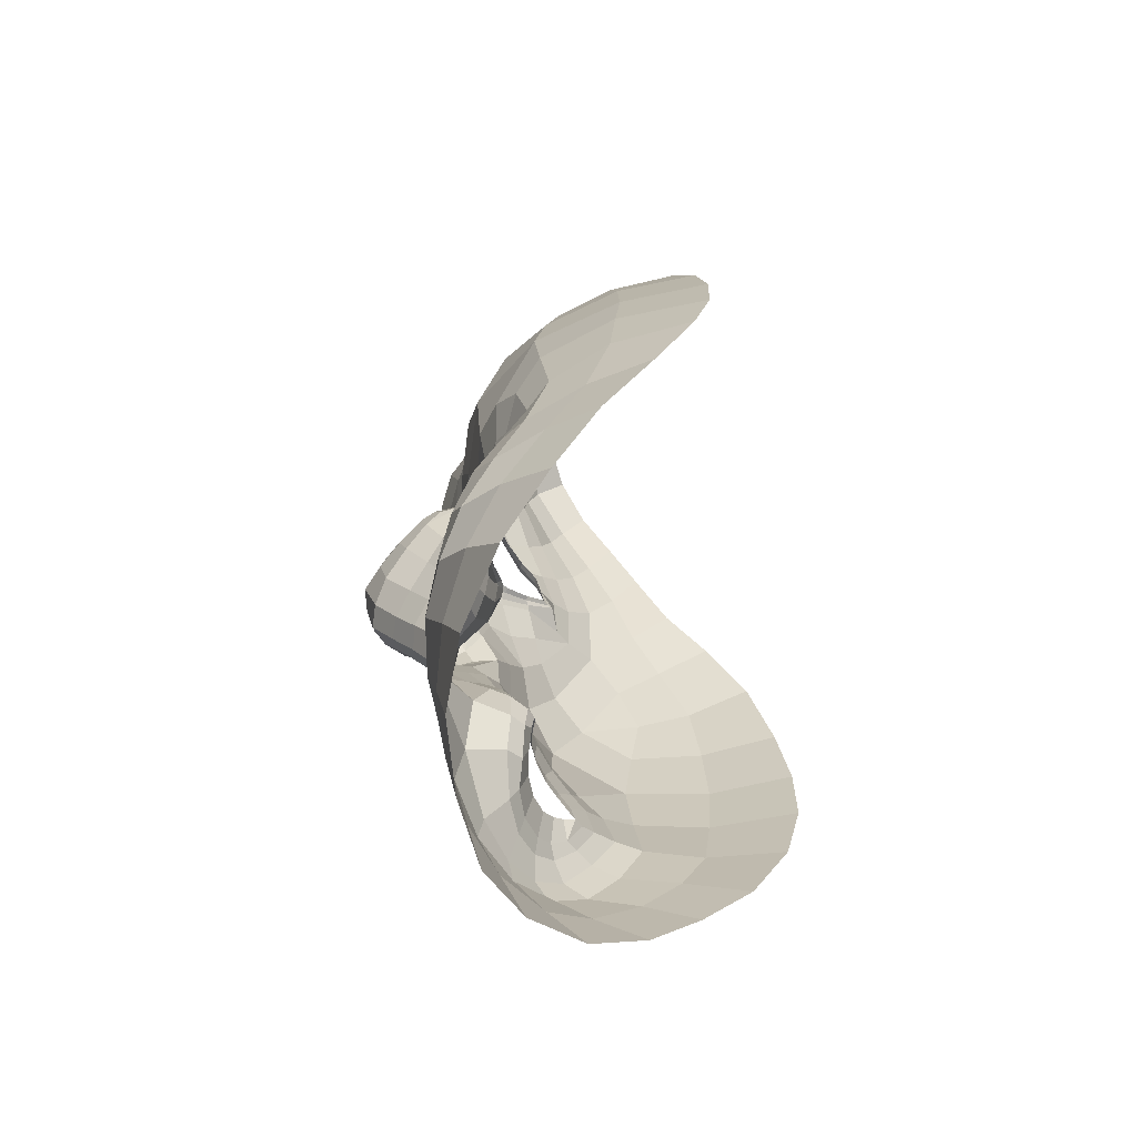
<metadata>
{"format":"obj","ext":"obj","renderer":"f3d","projection":"perspective","resolution":1024,"background":"white","views":[{"elev":-73.9,"azim":-83.9,"up":"+Y"}]}
</metadata>
<code>
o face_face.002
v 0.5017 0.5516 -0.03257
v 0.5153 0.5028 -0.06503
v 0.5117 0.5181 -0.03479
v 0.5088 0.4442 -0.05082
v 0.517 0.4854 -0.06909
v 0.5183 0.4624 -0.06463
v 0.5205 0.4063 -0.03337
v 0.4351 0.3859 0.005475
v 0.5234 0.3611 -0.02506
v 0.5252 0.3389 -0.02721
v 0.5305 0.2649 -0.01674
v 0.5016 0.5558 -0.03115
v 0.5015 0.5594 -0.02777
v 0.5016 0.5616 -0.02306
v 0.4981 0.6113 -0.01325
v 0.4979 0.6177 -0.01515
v 0.4974 0.6254 -0.01696
v 0.497 0.6336 -0.01377
v 0.4987 0.6462 -0.001988
v 0.5139 0.5114 -0.05897
v 0.5018 0.5089 -0.04372
v 0.3935 0.3187 0.05472
v 0.4656 0.406 -0.00374
v 0.4534 0.4062 -0.00388
v 0.4423 0.4032 -0.001653
v 0.4295 0.3904 0.00679
v 0.4767 0.4023 -0.001566
v 0.4552 0.3515 -0.00872
v 0.4684 0.3556 -0.007439
v 0.4424 0.353 -0.005959
v 0.4335 0.3591 -0.0019
v 0.4177 0.3992 0.01197
v 0.4512 0.6511 0.01005
v 0.4317 0.3798 0.008968
v 0.382 0.3886 0.06038
v 0.4057 0.384 0.02259
v 0.4523 0.4746 -0.01461
v 0.485 0.5467 -0.0323
v 0.4863 0.5565 -0.02693
v 0.4697 0.5494 -0.02591
v 0.4596 0.5535 -0.01564
v 0.4738 0.5561 -0.02215
v 0.4644 0.5577 -0.01274
v 0.443 0.5847 0.007424
v 0.5055 0.5008 -0.06462
v 0.5055 0.4838 -0.06845
v 0.4194 0.3395 -9.5e-05
v 0.4808 0.4368 -0.01507
v 0.4763 0.49 -0.03832
v 0.4757 0.4805 -0.03494
v 0.4169 0.4655 -0.002943
v 0.5074 0.4625 -0.06199
v 0.4495 0.3239 -0.01718
v 0.4324 0.328 -0.009797
v 0.4098 0.2919 0.03328
v 0.4999 0.3485 -0.0234
v 0.4793 0.3653 -0.003305
v 0.4367 0.5611 0.00677
v 0.381 0.5474 0.09399
v 0.4839 0.5013 -0.03289
v 0.4927 0.5079 -0.03284
v 0.4482 0.5663 0.006766
v 0.4515 0.5671 0.004243
v 0.4274 0.316 -0.004868
v 0.4742 0.4968 -0.03172
v 0.4715 0.329 -0.02198
v 0.4715 0.3153 -0.02474
v 0.4628 0.262 -0.006987
v 0.4182 0.3086 0.012
v 0.4677 0.2923 -0.01608
v 0.4131 0.331 0.009152
v 0.4029 0.3301 0.03117
v 0.4852 0.5522 -0.03076
v 0.4716 0.553 -0.02431
v 0.4619 0.5557 -0.015
v 0.486 0.5047 -0.03005
v 0.4498 0.5667 0.005458
v 0.4538 0.5819 0.001136
v 0.4528 0.5675 0.004108
v 0.4914 0.4978 -0.04912
v 0.4667 0.5589 -0.01113
v 0.4759 0.5579 -0.01789
v 0.4876 0.5591 -0.02247
v 0.4797 0.641 -0.002339
v 0.4796 0.6278 -0.01391
v 0.4807 0.6202 -0.01634
v 0.4823 0.6128 -0.01441
v 0.4842 0.6072 -0.01268
v 0.4651 0.5917 -0.003774
v 0.4625 0.5929 -0.005196
v 0.4594 0.5954 -0.006261
v 0.457 0.5986 -0.003958
v 0.4542 0.5359 -0.01333
v 0.3727 0.4596 0.1069
v 0.5128 0.5149 -0.04346
v 0.4593 0.5823 0.001736
v 0.4565 0.5818 0.000867
v 0.4956 0.5148 -0.0327
v 0.4763 0.5067 -0.02219
v 0.4943 0.5114 -0.03317
v 0.4673 0.4438 -0.01209
v 0.4466 0.451 -0.01019
v 0.4723 0.4872 -0.0283
v 0.4319 0.2722 0.01147
v 0.4388 0.2951 -0.003351
v 0.4471 0.3104 -0.01575
v 0.4512 0.6057 0.003754
v 0.4995 0.3255 -0.02799
v 0.4963 0.2962 -0.02221
v 0.4945 0.2604 -0.01644
v 0.4336 0.3981 0.002552
v 0.403 0.4088 0.01765
v 0.4842 0.3985 0.000352
v 0.4212 0.3645 0.007006
v 0.4904 0.4277 -0.01873
v 0.4849 0.4855 -0.04935
v 0.3908 0.4206 0.02933
v 0.4098 0.422 0.007807
v 0.4243 0.4308 -0.001484
v 0.4472 0.4317 -0.005055
v 0.4647 0.4273 -0.006337
v 0.4784 0.4213 -0.008536
v 0.5089 0.4085 -0.02977
v 0.3895 0.4549 0.02651
v 0.4119 0.3599 0.0116
v 0.5079 0.5099 -0.05878
v 0.4804 0.4539 -0.02019
v 0.3757 0.3854 0.0967
v 0.4893 0.414 -0.009665
v 0.4701 0.4873 -0.01631
v 0.4266 0.3792 0.01081
v 0.4847 0.474 -0.04509
v 0.3746 0.5013 0.1032
v 0.4855 0.3928 0.003221
v 0.4961 0.4664 -0.0558
v 0.4057 0.5957 0.04247
v 0.4029 0.6159 0.0612
v 0.3764 0.4582 0.06672
v 0.3932 0.569 0.05205
v 0.3919 0.3569 0.04893
v 0.4477 0.6682 0.01596
v 0.5082 0.5136 -0.04298
v 0.4681 0.4639 -0.01641
v 0.3945 0.3853 0.03324
v 0.4451 0.3946 -0.000433
v 0.4548 0.3976 -0.002493
v 0.4515 0.5826 0.00269
v 0.3888 0.4893 0.03137
v 0.4672 0.6978 0.02089
v 0.4322 0.6637 0.03872
v 0.4184 0.6433 0.04876
v 0.5279 0.3021 -0.02253
v 0.493 0.7054 0.01996
v 0.4651 0.3972 -0.002137
v 0.4753 0.3951 0.00012
v 0.482 0.394 0.002832
v 0.4035 0.355 0.0225
v 0.4754 0.3788 -0.001622
v 0.4652 0.3725 -0.004294
v 0.455 0.3704 -0.004623
v 0.4449 0.3716 -0.002583
v 0.4384 0.3748 0.000674
v 0.3826 0.3482 0.07802
v 0.439 0.3903 0.002618
v 0.51 0.5308 -0.03104
v 0.4677 0.5295 -0.02103
v 0.4846 0.4988 -0.03735
v 0.4921 0.5288 -0.03078
v 0.5216 0.3838 -0.02485
v 0.419 0.6225 0.03571
v 0.4326 0.6449 0.02676
v 0.4684 0.6864 0.007153
v 0.3912 0.5863 0.07757
v 0.4825 0.3872 0.001205
v 0.4992 0.4345 -0.03406
v 0.4943 0.6942 0.006509
v 0.4478 0.6829 0.02767
v 0.3775 0.4964 0.06615
v 0.4734 0.6004 -0.008958
v 0.4706 0.6038 -0.01048
v 0.4681 0.6091 -0.0116
v 0.4663 0.6156 -0.009276
v 0.4627 0.6257 -0.000592
v 0.457 0.5613 -0.003873
v 0.4546 0.5601 -0.003915
v 0.4525 0.5585 -0.004287
v 0.4435 0.5462 -0.003497
v 0.4046 0.5009 0.01029
v 0.5 0.417 -0.02339
v 0.4956 0.3804 -0.00406
v 0.4879 0.3814 -0.000406
v 0.459 0.5618 -0.002879
v 0.4001 0.5433 0.03028
v 0.5065 0.3814 -0.01824
v 0.4569 0.6361 0.005748
v 0.519 0.4433 -0.05378
v 0.5087 0.4274 -0.04122
v 0.5197 0.4257 -0.04307
v 0.4884 0.4594 -0.03461
v 0.4959 0.6777 0.00091
v 0.4974 0.6598 0.000134
v 0.4759 0.6534 0.001261
v 0.4339 0.5889 0.01337
v 0.4586 0.4988 -0.01299
v 0.4433 0.6142 0.01048
v 0.432 0.4914 -0.01002
v 0.446 0.5133 -0.009604
v 0.4202 0.5164 0.000648
v 0.4714 0.6703 0.001995
v 0.4797 0.4673 -0.02667
v 0.424 0.6022 0.02305
v 0.437 0.6272 0.01845
v 0.4274 0.5622 0.01056
v 0.39 0.5196 0.03728
v 0.4132 0.5651 0.01976
v 0.3825 0.5335 0.06326
v 0.4348 0.5314 -0.002657
v 0.4901 0.4441 -0.02657
v 0.4882 0.4943 -0.0516
v 0.4797 0.4965 -0.03916
v 0.4948 0.484 -0.05958
v 0.488 0.3614 -0.008139
v 0.4699 0.3463 -0.01132
v 0.4532 0.3417 -0.01165
v 0.4387 0.3437 -0.008199
v 0.4279 0.3508 -0.001999
v 0.4175 0.3815 0.01498
v 0.3775 0.4226 0.0638
v 0.4232 0.4076 0.006579
v 0.4343 0.4147 0.000733
v 0.45 0.4174 -0.002829
v 0.4655 0.4156 -0.003855
v 0.4781 0.4113 -0.003343
v 0.4871 0.4071 -0.003527
v 0.3734 0.4218 0.1054
v 0.4787 0.5005 -0.03326
v 0.4986 0.4501 -0.04342
v 0.4969 0.4971 -0.05981
v 0.5017 0.5063 -0.05439
v 0.4961 0.4997 -0.05417
v 0.4807 0.5057 -0.02871
v 0.5041 0.5083 -0.05729
v 0.5044 0.5119 -0.04331
v 0.4894 0.3936 0.001845
v 0.4949 0.3987 -0.004521
v 0.4984 0.4021 -0.01236
v 0.4347 0.3774 0.00421
v 0.4276 0.3671 0.004266
v 0.5282 0.447 -0.04891
v 0.5961 0.4063 0.01861
v 0.524 0.512 -0.04224
v 0.6346 0.3562 0.07503
v 0.564 0.4177 0.00485
v 0.5748 0.4204 0.006418
v 0.585 0.4214 0.01019
v 0.5995 0.413 0.02067
v 0.5551 0.413 0.005205
v 0.5843 0.3703 0.001956
v 0.5712 0.3715 0.000967
v 0.5958 0.3743 0.00636
v 0.6026 0.3822 0.01139
v 0.6066 0.4257 0.02694
v 0.5406 0.6619 0.01616
v 0.6003 0.4013 0.02268
v 0.6364 0.4267 0.08026
v 0.6189 0.4151 0.03927
v 0.5698 0.4919 -0.005608
v 0.5189 0.5506 -0.02984
v 0.5169 0.5603 -0.02463
v 0.5345 0.5567 -0.0209
v 0.5442 0.5636 -0.008792
v 0.5297 0.5628 -0.01775
v 0.5389 0.5669 -0.006881
v 0.5572 0.6 0.01589
v 0.5246 0.5036 -0.0634
v 0.5277 0.4869 -0.06701
v 0.6173 0.3701 0.01557
v 0.5493 0.4468 -0.009175
v 0.5496 0.5003 -0.03276
v 0.5509 0.491 -0.02922
v 0.602 0.4929 0.01146
v 0.5283 0.4654 -0.06013
v 0.5952 0.3503 -0.006181
v 0.609 0.3569 0.003877
v 0.6276 0.3263 0.05141
v 0.5468 0.3628 -0.01969
v 0.5596 0.3786 0.003561
v 0.5668 0.5791 0.01703
v 0.6106 0.5802 0.1134
v 0.54 0.5091 -0.02888
v 0.5308 0.5132 -0.0308
v 0.554 0.5809 0.01572
v 0.5506 0.5806 0.01228
v 0.6149 0.3475 0.009593
v 0.5492 0.5072 -0.02625
v 0.5754 0.3513 -0.01446
v 0.5783 0.3391 -0.01702
v 0.5917 0.283 0.003358
v 0.6214 0.3397 0.02777
v 0.5844 0.3108 -0.007325
v 0.6234 0.3646 0.02576
v 0.6291 0.3643 0.04904
v 0.5182 0.5562 -0.0283
v 0.5321 0.5602 -0.01959
v 0.5417 0.5655 -0.008724
v 0.5372 0.5117 -0.0267
v 0.5523 0.5808 0.01379
v 0.5464 0.5945 0.008297
v 0.5491 0.5804 0.01194
v 0.5357 0.5041 -0.04532
v 0.5366 0.5675 -0.005534
v 0.5274 0.5641 -0.01371
v 0.5158 0.5624 -0.0201
v 0.517 0.6457 -0.000128
v 0.5147 0.6328 -0.01144
v 0.5144 0.6247 -0.01374
v 0.5135 0.6168 -0.01183
v 0.5122 0.6107 -0.01022
v 0.5336 0.6003 0.001863
v 0.5361 0.6026 0.000462
v 0.539 0.6062 -0.000389
v 0.5412 0.6105 0.002249
v 0.5575 0.5503 -0.005526
v 0.6286 0.4979 0.1284
v 0.5407 0.5929 0.008684
v 0.5436 0.5934 0.007802
v 0.5271 0.5192 -0.03064
v 0.5447 0.5161 -0.01781
v 0.5289 0.5163 -0.03118
v 0.5602 0.4574 -0.004279
v 0.5779 0.4705 0.000192
v 0.552 0.4984 -0.02237
v 0.6147 0.3015 0.02623
v 0.6076 0.3213 0.009391
v 0.5997 0.3386 -0.004223
v 0.5472 0.6182 0.01081
v 0.5523 0.3426 -0.02411
v 0.5585 0.3062 -0.01763
v 0.5646 0.2719 -0.01119
v 0.594 0.4192 0.01568
v 0.6169 0.4394 0.03413
v 0.5492 0.4086 0.006374
v 0.6113 0.3915 0.02212
v 0.5426 0.4353 -0.01405
v 0.5438 0.4939 -0.04484
v 0.6287 0.456 0.04783
v 0.6089 0.4503 0.02347
v 0.5947 0.455 0.01201
v 0.5744 0.4492 0.005352
v 0.5599 0.4403 0.001676
v 0.5494 0.4315 -0.002487
v 0.5305 0.4118 -0.02784
v 0.6257 0.4899 0.04503
v 0.619 0.3911 0.02807
v 0.5196 0.5115 -0.05779
v 0.5481 0.4637 -0.01442
v 0.6368 0.4253 0.1189
v 0.5417 0.4221 -0.004977
v 0.5527 0.4989 -0.01031
v 0.6045 0.4027 0.02522
v 0.5449 0.4825 -0.04049
v 0.6218 0.5374 0.1237
v 0.5495 0.4028 0.00946
v 0.537 0.4722 -0.05249
v 0.5876 0.62 0.05615
v 0.5843 0.6395 0.07593
v 0.6326 0.4958 0.08661
v 0.6021 0.598 0.06812
v 0.6331 0.3934 0.06797
v 0.5409 0.6788 0.0225
v 0.5175 0.5149 -0.04237
v 0.5572 0.4769 -0.009372
v 0.627 0.4198 0.05142
v 0.5853 0.4112 0.01116
v 0.576 0.4112 0.00777
v 0.5488 0.596 0.01027
v 0.6208 0.5232 0.04942
v 0.5184 0.7032 0.0248
v 0.5536 0.6773 0.0483
v 0.568 0.6612 0.06078
v 0.5669 0.409 0.006597
v 0.5582 0.4059 0.007567
v 0.5523 0.4044 0.009498
v 0.6259 0.3893 0.04016
v 0.561 0.3918 0.00602
v 0.5711 0.3871 0.004649
v 0.5809 0.3867 0.005784
v 0.5902 0.39 0.009222
v 0.5955 0.3947 0.01336
v 0.6378 0.3874 0.09957
v 0.5917 0.4092 0.01515
v 0.5479 0.5406 -0.01504
v 0.5403 0.5067 -0.03342
v 0.5271 0.5337 -0.02829
v 0.572 0.6418 0.04685
v 0.5571 0.6597 0.03554
v 0.5198 0.6922 0.01066
v 0.5975 0.6147 0.09501
v 0.5532 0.3985 0.008039
v 0.536 0.4399 -0.0309
v 0.5378 0.6924 0.0347
v 0.626 0.5325 0.08536
v 0.524 0.6066 -0.004639
v 0.5264 0.611 -0.006005
v 0.5284 0.6172 -0.006932
v 0.5297 0.6246 -0.004479
v 0.5344 0.6348 0.004642
v 0.5459 0.5728 0.003239
v 0.5484 0.5722 0.00383
v 0.5508 0.5712 0.003866
v 0.5641 0.5631 0.006106
v 0.6063 0.5305 0.02574
v 0.5364 0.4225 -0.02017
v 0.5431 0.39 3.7e-05
v 0.5492 0.3921 0.00549
v 0.5439 0.5727 0.004101
v 0.602 0.5721 0.04572
v 0.534 0.3887 -0.0157
v 0.5377 0.646 0.01126
v 0.5295 0.4304 -0.03955
v 0.542 0.4672 -0.03039
v 0.5184 0.6586 0.003797
v 0.5648 0.6065 0.02304
v 0.5604 0.5133 -0.005515
v 0.5527 0.6282 0.01809
v 0.585 0.5139 0.001438
v 0.5686 0.5311 -0.000297
v 0.5904 0.5412 0.01363
v 0.5199 0.6761 0.005258
v 0.5476 0.477 -0.02137
v 0.5715 0.6215 0.03382
v 0.5565 0.6421 0.02673
v 0.5752 0.583 0.0222
v 0.6142 0.5519 0.05453
v 0.5873 0.5893 0.03294
v 0.6162 0.5668 0.08163
v 0.5745 0.5516 0.008254
v 0.5417 0.4517 -0.02202
v 0.5395 0.5016 -0.04753
v 0.5454 0.5057 -0.03446
v 0.5365 0.4899 -0.05645
v 0.5535 0.3747 -0.002582
v 0.5726 0.3643 -0.003315
v 0.5888 0.3633 -0.001175
v 0.6012 0.3681 0.004537
v 0.6089 0.3771 0.01229
v 0.6105 0.4087 0.0303
v 0.636 0.461 0.08422
v 0.6004 0.4323 0.02076
v 0.5891 0.4361 0.01316
v 0.5749 0.4337 0.007481
v 0.5617 0.428 0.004358
v 0.5516 0.4217 0.002883
v 0.5448 0.4159 0.001549
v 0.6329 0.4612 0.1277
v 0.5447 0.5096 -0.02862
v 0.5357 0.4555 -0.04013
v 0.5323 0.5021 -0.05723
v 0.5252 0.5096 -0.05289
v 0.5315 0.5048 -0.0515
v 0.5414 0.5139 -0.02477
v 0.5232 0.5109 -0.05608
v 0.5212 0.5142 -0.04229
v 0.5457 0.4031 0.007111
v 0.5399 0.4066 -0.000485
v 0.5364 0.4091 -0.009048
v 0.5983 0.3983 0.01742
v 0.606 0.3912 0.01832
v 0.4548 0.3821 0.000696
v 0.4666 0.3835 0.000696
v 0.4562 0.3674 0.000696
v 0.4427 0.3807 0.000696
v 0.4533 0.3966 0.000696
v 0.5778 0.3985 0.01081
v 0.5893 0.3998 0.01081
v 0.5788 0.3835 0.01081
v 0.5663 0.397 0.01081
v 0.5768 0.4134 0.01081
f 338 339 11 152
f 300 298 339 338
f 334 333 298 300
f 285 333 334 299
f 302 252 285 299
f 369 390 252 302
f 265 357 390 369
f 448 455 357 265
f 367 324 455 448
f 402 362 324 367
f 436 289 362 402
f 368 398 289 436
f 110 109 152 11
f 68 70 109 110
f 104 105 70 68
f 368 365 366 398
f 395 380 366 365
f 396 379 380 395
f 370 401 379 396
f 397 378 401 370
f 176 153 378 397
f 176 172 149 153
f 172 141 177 149
f 150 177 141 171
f 170 151 150 171
f 170 136 137 151
f 136 139 173 137
f 139 216 59 173
f 216 178 133 59
f 178 138 94 133
f 94 138 228 235
f 228 35 128 235
f 140 163 128 35
f 72 22 163 140
f 69 55 22 72
f 105 104 55 69
f 429 200 176 397
f 263 429 397 370
f 396 432 263 370
f 395 431 432 396
f 365 435 431 395
f 368 417 435 365
f 417 368 436 434
f 402 377 434 436
f 377 402 367 353
f 353 367 448 346
f 373 346 448 265
f 384 373 265 369
f 301 384 369 302
f 294 301 302 299
f 335 294 299 334
f 200 209 172 176
f 209 33 141 172
f 212 171 141 33
f 212 211 170 171
f 205 203 211 212
f 211 215 136 170
f 193 139 136 215
f 193 214 216 139
f 148 178 216 214
f 178 148 124 138
f 228 138 124 117
f 144 35 228 117
f 157 140 35 144
f 157 71 72 140
f 64 69 72 71
f 64 106 105 69
f 67 70 105 106
f 109 70 67 108
f 10 152 109 108
f 337 338 152 10
f 297 300 338 337
f 335 334 300 297
f 212 33 195 205
f 195 33 209 202
f 9 286 337 10
f 337 286 296 297
f 297 296 283 335
f 283 284 294 335
f 284 277 301 294
f 277 354 384 301
f 354 266 373 384
f 266 341 346 373
f 341 347 353 346
f 348 281 353 347
f 412 377 353 281
f 437 433 435 428
f 423 431 435 433
f 432 431 423 425
f 425 419 263 432
f 419 422 429 263
f 422 201 200 429
f 201 202 209 200
f 203 213 215 211
f 193 188 148 214
f 188 51 124 148
f 118 112 117 124
f 112 36 144 117
f 36 125 157 144
f 125 47 71 157
f 47 54 64 71
f 54 53 106 64
f 53 66 67 106
f 66 56 108 67
f 56 9 10 108
f 51 119 118 124
f 102 120 119 51
f 101 121 120 102
f 48 122 121 101
f 115 129 122 48
f 246 129 115 189
f 194 246 189 123
f 123 7 169 194
f 418 169 7 352
f 352 413 466 418
f 344 358 466 413
f 278 351 358 344
f 330 350 351 278
f 350 330 331 349
f 331 281 348 349
f 286 9 169 418
f 9 56 194 169
f 418 414 442 286
f 286 442 443 296
f 444 283 296 443
f 445 284 283 444
f 445 446 277 284
f 354 277 446 343
f 354 343 447 266
f 447 262 341 266
f 418 466 465 414
f 351 453 454 358
f 452 453 351 350
f 451 452 350 349
f 450 451 349 348
f 449 450 348 347
f 262 449 347 341
f 454 465 466 358
f 415 287 442 414
f 287 259 443 442
f 259 258 444 443
f 261 446 445 260
f 258 260 445 444
f 261 468 343 446
f 468 360 447 343
f 360 256 262 447
f 340 449 262 256
f 340 255 450 449
f 255 254 451 450
f 254 253 452 451
f 257 453 452 253
f 257 342 454 453
f 342 464 465 454
f 464 415 414 465
f 224 223 66 53
f 223 222 56 66
f 190 194 56 222
f 190 245 246 194
f 245 234 129 246
f 234 233 122 129
f 233 232 121 122
f 232 231 120 121
f 231 230 119 120
f 119 230 229 118
f 229 32 112 118
f 32 227 36 112
f 227 114 125 36
f 114 226 47 125
f 226 225 54 47
f 225 224 53 54
f 28 29 223 224
f 29 57 222 223
f 57 191 190 222
f 244 245 190 191
f 244 113 234 245
f 113 27 233 234
f 27 23 232 233
f 23 24 231 232
f 24 25 230 231
f 25 111 229 230
f 229 111 26 32
f 227 32 26 131
f 131 248 114 227
f 248 31 226 114
f 31 30 225 226
f 30 28 224 225
f 161 160 28 30
f 29 28 160 159
f 159 158 57 29
f 158 174 191 57
f 174 134 244 191
f 31 161 30
f 162 161 31 248
f 162 248 131 34 247
f 8 34 131 26
f 164 8 26 111
f 145 164 111 25
f 146 145 25 24
f 154 146 24 23
f 155 154 23 27
f 156 155 27 113
f 134 156 113 244
f 385 386 259 287
f 387 258 259 386
f 388 260 258 387
f 389 261 260 388
f 467 468 261 389
f 375 381 253 254
f 375 254 255 374
f 255 340 391 374
f 391 340 256 264 250
f 264 256 360 468
f 264 468 467
f 415 399 385 287
f 257 253 381 382
f 382 383 342 257
f 363 464 342 383
f 363 399 415 464
f 206 37 102 51
f 143 127 48 101
f 127 218 115 48
f 218 175 189 115
f 175 197 123 189
f 7 123 197 198
f 198 420 352 7
f 143 101 102 37
f 400 413 352 420
f 438 344 413 400
f 356 278 344 438
f 372 330 278 356
f 267 331 330 372
f 426 281 331 267
f 208 206 51 188
f 215 208 188 193
f 213 217 208 215
f 207 206 208 217
f 204 37 206 207
f 130 143 37 204
f 210 127 143 130
f 199 218 127 210
f 237 175 218 199
f 4 197 175 237
f 196 198 197 4
f 249 420 198 196
f 457 400 420 249
f 421 438 400 457
f 430 356 438 421
f 359 372 356 430
f 424 267 372 359
f 267 424 427 426
f 437 428 426 427
f 407 314 422 419
f 426 428 412 281
f 428 435 417 412
f 434 412 417
f 412 434 377
f 19 201 422 314
f 84 202 201 19
f 183 195 202 84
f 107 205 195 183
f 44 203 205 107
f 58 213 203 44
f 187 217 213 58
f 93 207 217 187
f 166 207 93
f 99 204 207 166
f 425 336 407 419
f 423 274 336 425
f 433 288 274 423
f 411 410 288 433
f 433 437 411
f 427 323 411 437
f 427 392 323
f 424 328 392 427
f 196 4 52 6
f 282 249 196 6
f 364 457 249 282
f 361 421 457 364
f 280 430 421 361
f 430 280 359
f 328 424 359
f 359 332 295 328
f 332 359 280
f 280 279 295 332
f 279 280 361 345
f 441 345 361 364
f 276 441 364 282
f 5 276 282 6
f 52 46 5 6
f 237 135 52 4
f 199 132 135 237
f 210 50 132 199
f 130 50 210
f 52 135 221 46
f 132 116 221 135
f 49 116 132 50
f 103 50 130
f 65 49 50 103
f 130 99 65 103
f 204 99 130
f 2 275 276 5
f 46 45 2 5
f 458 441 276 275
f 458 439 345 441
f 279 345 439 440
f 279 440 456 295
f 238 45 46 221
f 219 238 221 116
f 220 219 116 49
f 236 220 49 65
f 241 236 65 99
f 2 45 126 20
f 275 2 20 355
f 462 458 275 355
f 459 460 458 462
f 355 20 95 371
f 95 3 327 371
f 95 20 126 142
f 3 95 142 98
f 371 463 462 355
f 463 371 327 329
f 40 166 93 41
f 166 40 38 168
f 165 168 38 1
f 268 394 165 1
f 392 394 268 270
f 323 392 270 271
f 411 323 271 410
f 314 407 406 315
f 406 407 336 322
f 376 322 336 274
f 292 376 274 288
f 409 292 288 410
f 305 409 410 271
f 304 305 271 270
f 303 304 270 268
f 12 303 268 1
f 1 38 73 12
f 73 38 40 74
f 42 74 75
f 75 74 40 41
f 73 74 42 39
f 13 12 73 39
f 303 12 13 269
f 272 304 303 269
f 273 305 304 272
f 408 409 305 273
f 307 292 409 408
f 307 376 292
f 321 322 376 308
f 405 406 322 321
f 316 315 406 405
f 18 19 314 315
f 84 19 18 85
f 183 84 85 182
f 107 183 182 92
f 44 107 92 147
f 44 147 62 58
f 62 186 187 58
f 186 41 93 187
f 75 41 186 185
f 62 77 185 186
f 78 77 62 147
f 91 78 147 92
f 91 92 182 181
f 181 182 85 86
f 86 85 18 17
f 17 18 315 316
f 14 13 39 83
f 313 269 13 14
f 83 39 42 82
f 312 272 269 313
f 311 273 272 312
f 416 408 273 311
f 99 166 168 98
f 168 165 3 98
f 3 165 394 327
f 394 392 328 327
f 75 43 82 42
f 43 75 185
f 82 43 81
f 184 81 43 185
f 63 192 184 77
f 185 77 184 81
f 192 81 184
f 79 63 192
f 97 63 77 78
f 96 79 63 97
f 90 97 78 91
f 180 90 91 181
f 87 180 181 86
f 16 87 86 17
f 317 16 17 316
f 404 317 316 405
f 320 404 405 321
f 326 320 321 308
f 293 308 376 307
f 293 307 408 416
f 293 416 309
f 326 308 293 309
f 325 326 309
f 319 320 326 325
f 320 319 403 404
f 404 403 318 317
f 317 318 15 16
f 16 15 88 87
f 87 88 179 180
f 89 90 180 179
f 97 90 89 96
f 439 458 460 310
f 393 440 439 310
f 456 440 393 290
f 295 456 461
f 328 295 461
f 461 456 290 306
f 306 291 329 461
f 328 461 329 327
f 463 329 291 251
f 463 251 459 462
f 251 310 460 459
f 310 251 291 393
f 306 290 393 291
f 242 126 45 238
f 243 142 126 242
f 100 98 142 243
f 99 98 100
f 61 241 99 100
f 21 61 100 243
f 239 21 243 242
f 240 239 242 238
f 80 240 238 219
f 167 80 219 220
f 60 167 220 236
f 76 60 236 241
f 76 241 61
f 60 76 61 167
f 80 167 61 21
f 240 80 21 239
l 291 329
l 329 327
l 241 76

</code>
